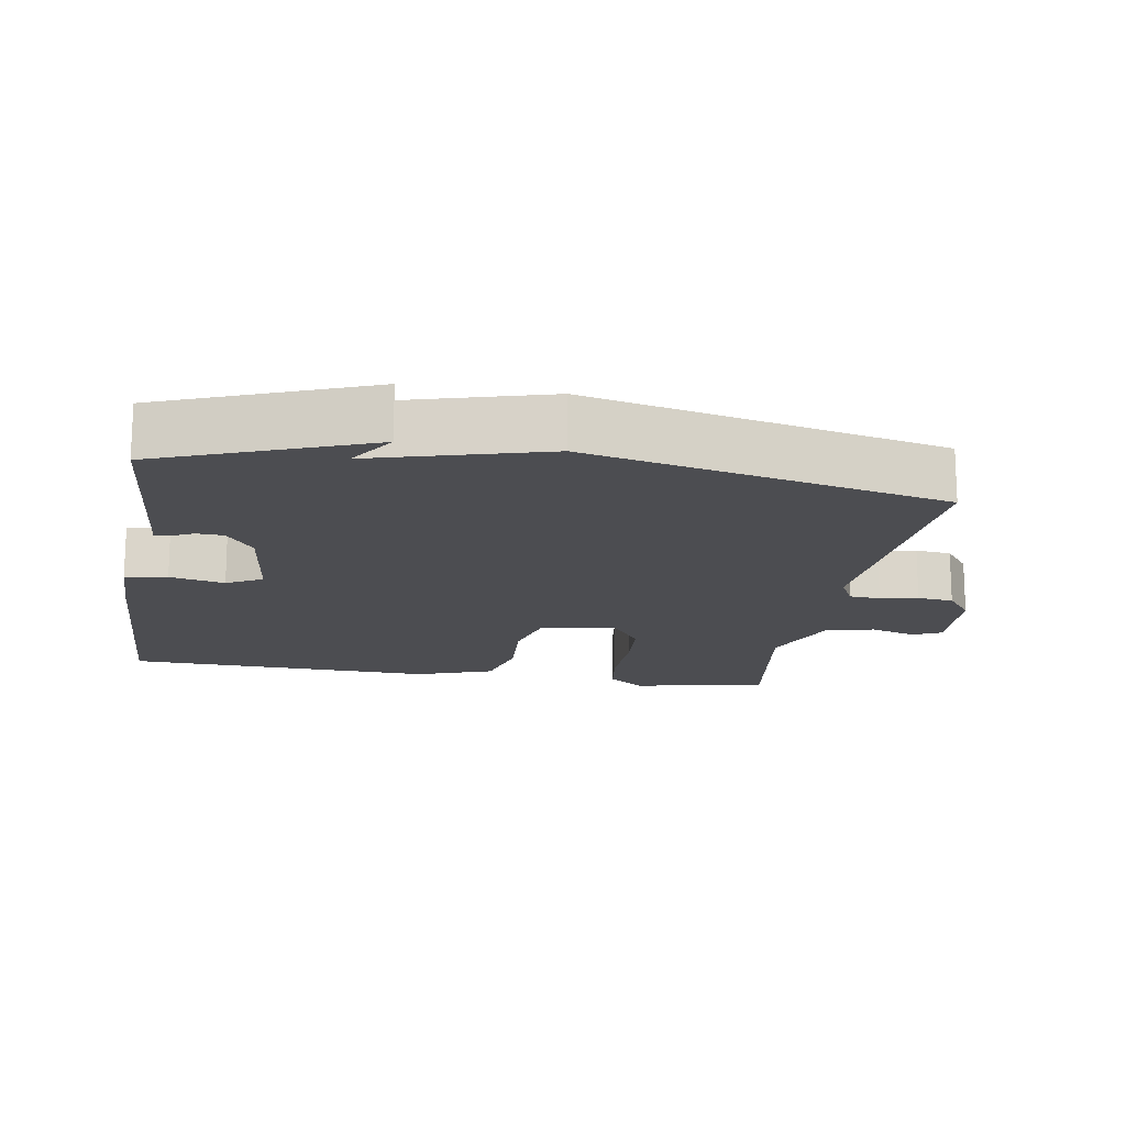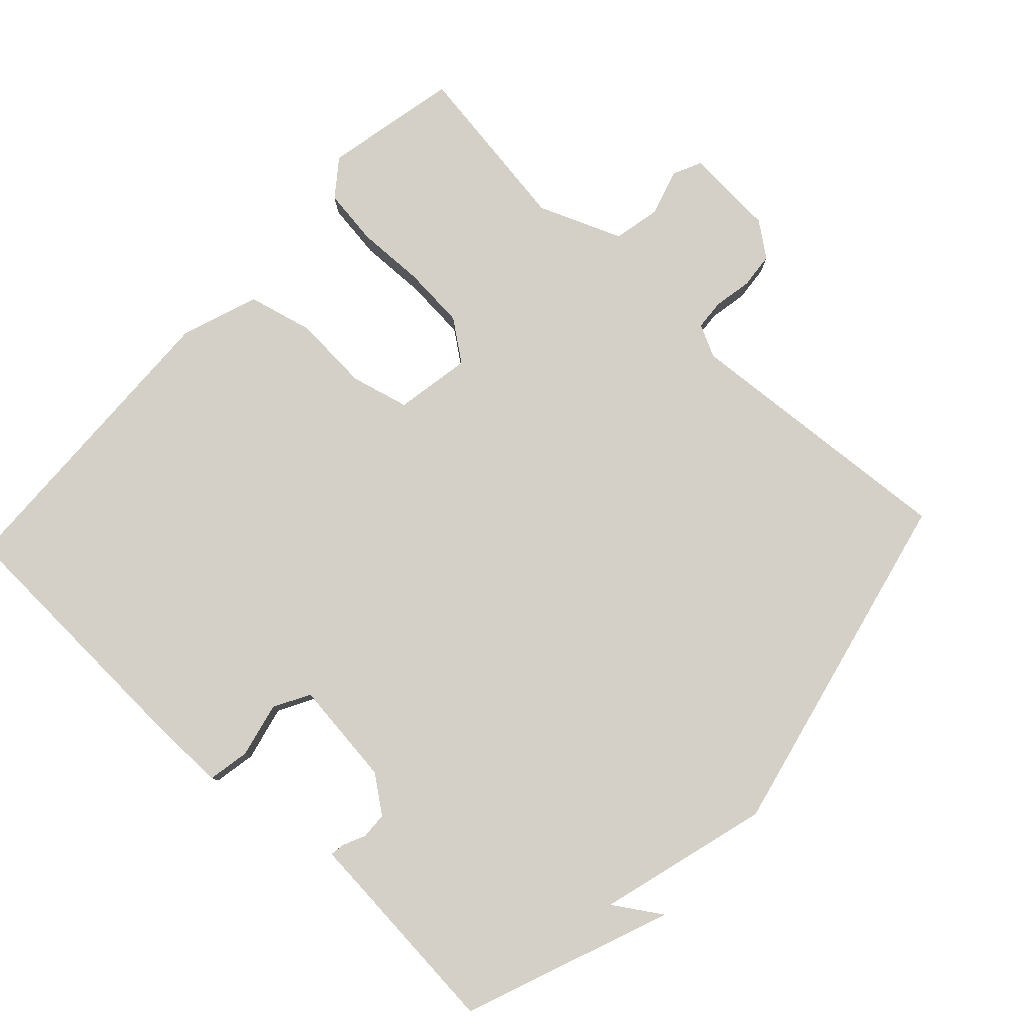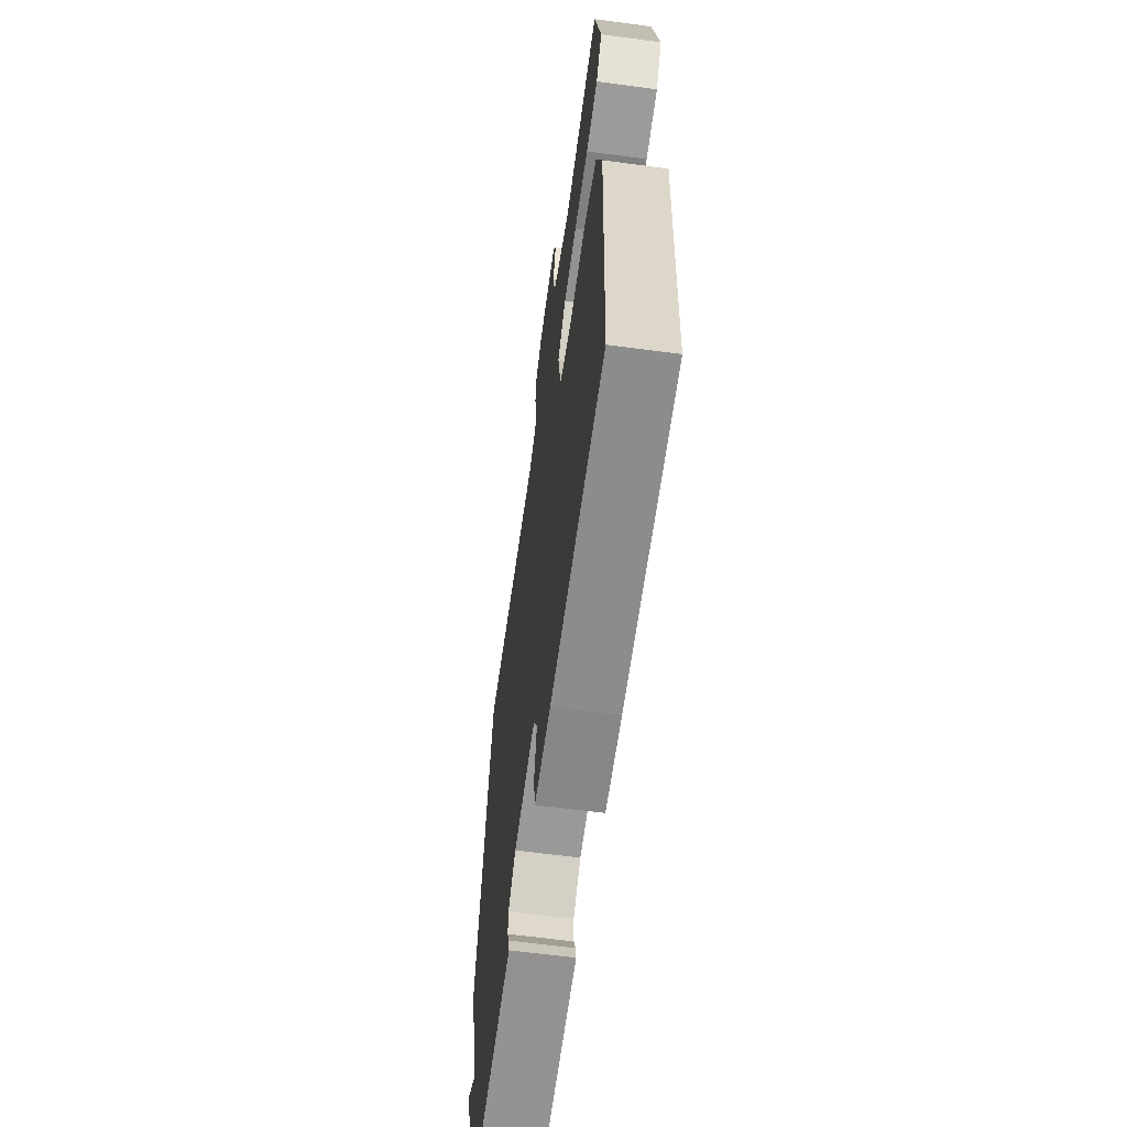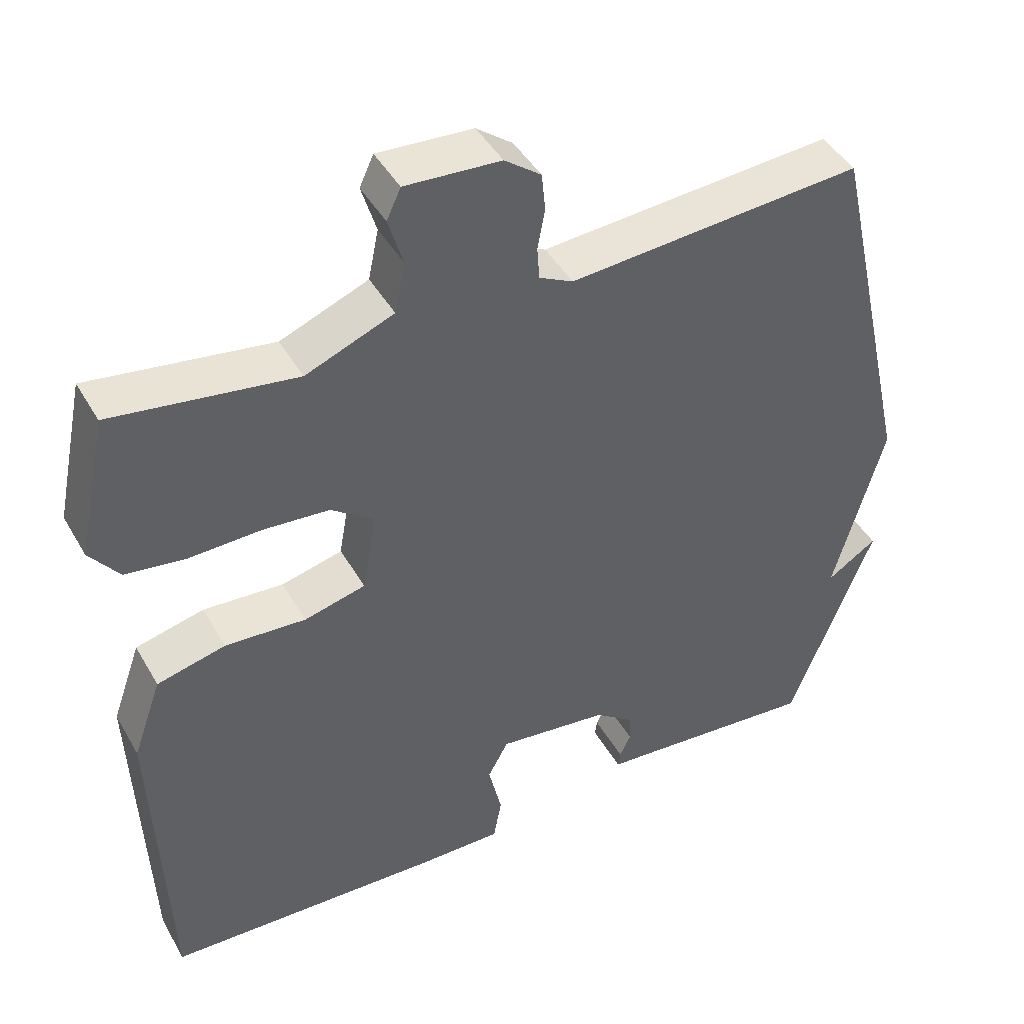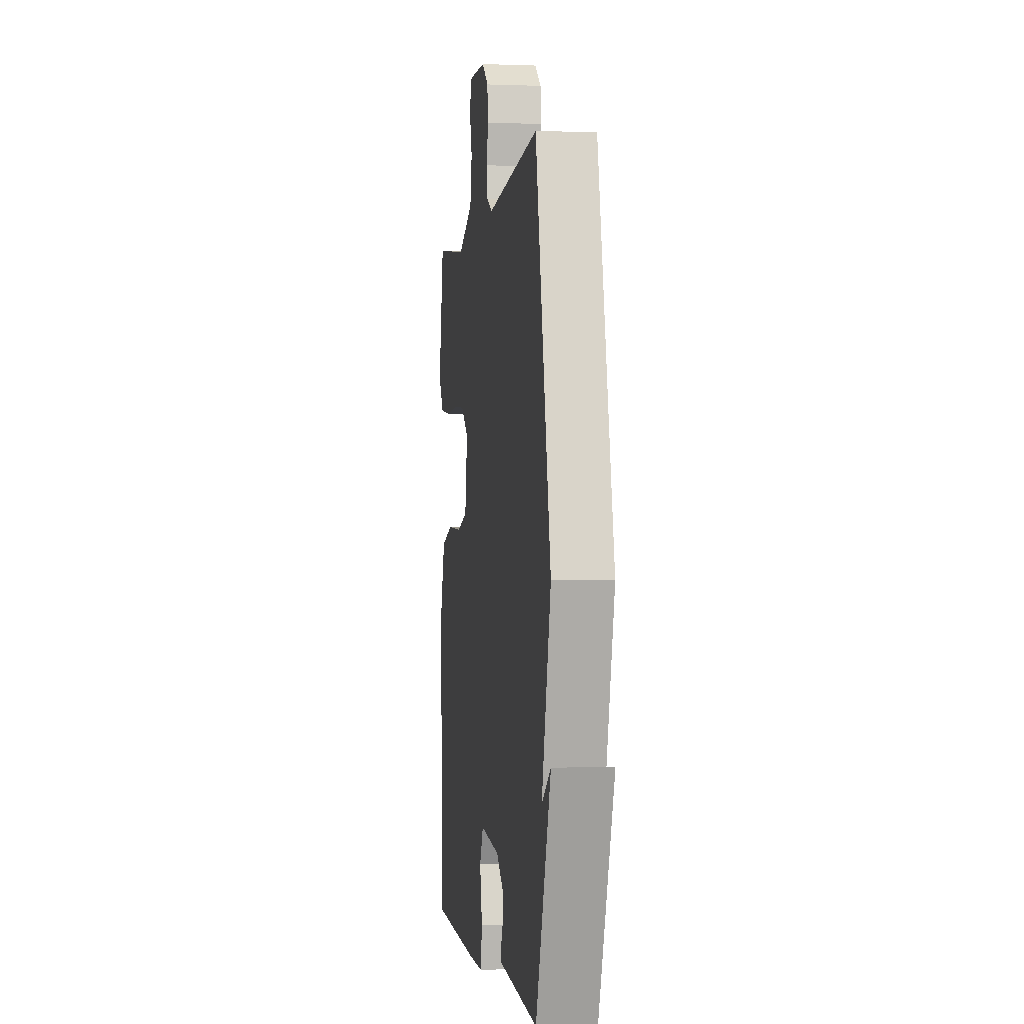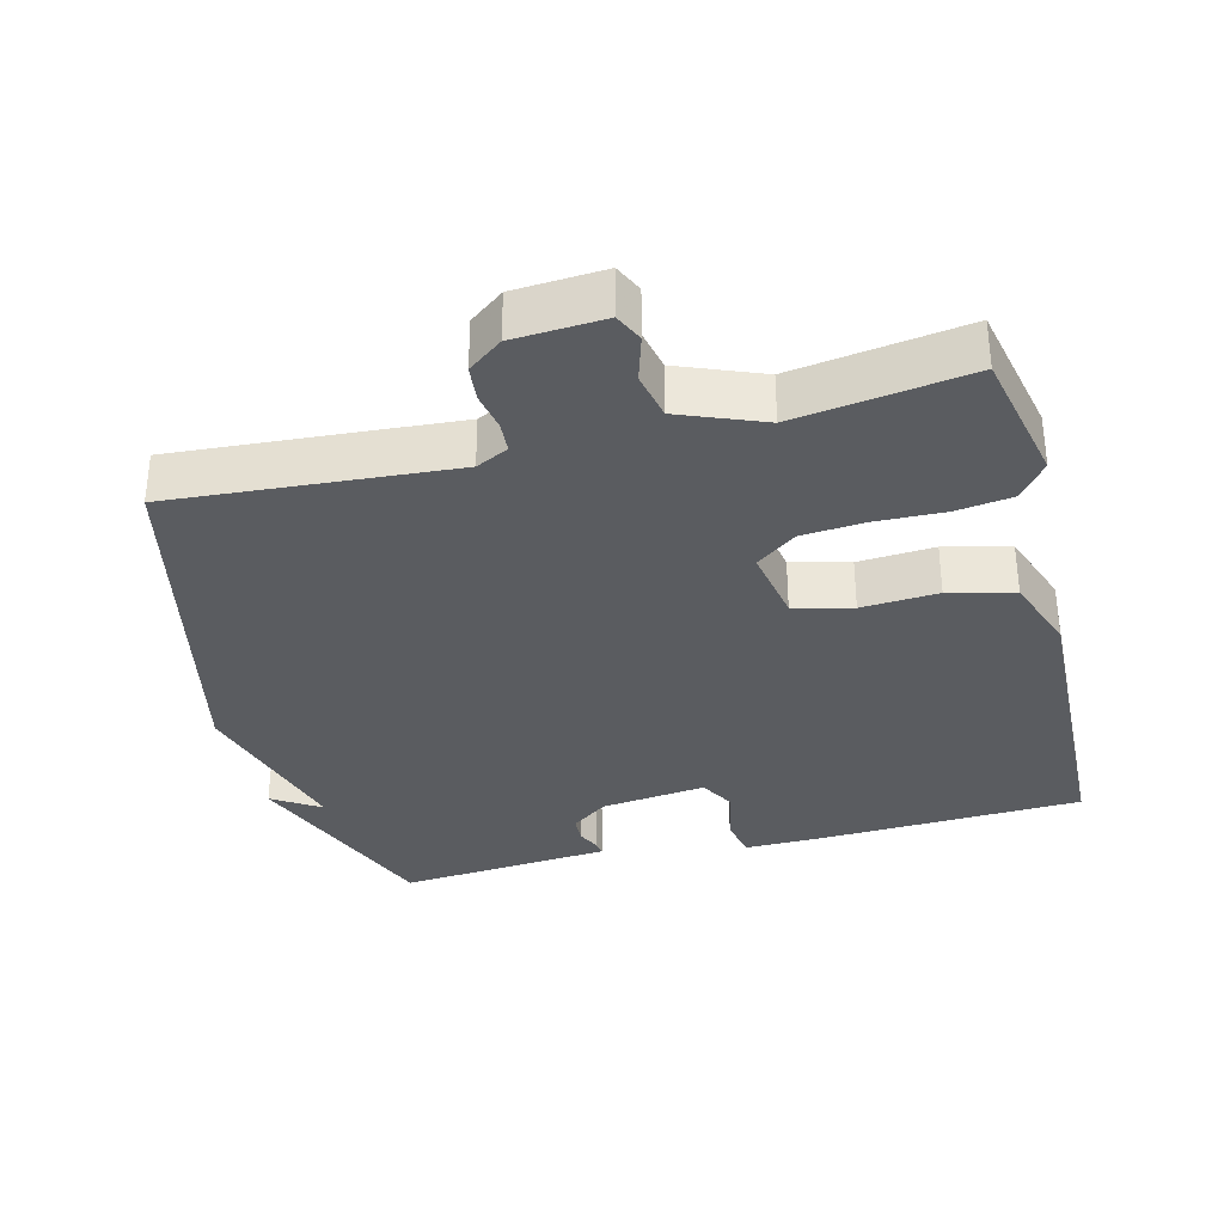
<metadata>
{"format":"obj","ext":"obj","renderer":"f3d","projection":"perspective","resolution":1024,"background":"white","views":[{"elev":-16.1,"azim":-99.4,"up":"+Y"},{"elev":79.9,"azim":-137.0,"up":"+Y"},{"elev":-61.9,"azim":82.2,"up":"+Z"},{"elev":44.0,"azim":152.0,"up":"+Z"},{"elev":-1.7,"azim":-97.6,"up":"+Z"},{"elev":-33.6,"azim":14.4,"up":"+Y"}]}
</metadata>
<code>
v 0.5 0.07 -0.5
v 0.124 0.07 -0.515
v 0.011 0.07 -0.516
v 0 0.07 -0.456
v 0.018 0.07 -0.378
v -0.01 0.07 -0.327
v -0.16 0.07 -0.345
v -0.212 0.07 -0.384
v -0.214 0.07 -0.422
v -0.199 0.07 -0.454
v -0.196 0.07 -0.475
v -0.237 0.07 -0.478
v -0.5 0.07 -0.5
v -0.614 0.07 -0.205
v -0.546 0.07 -0.249
v -0.614 0.07 -0.005
v -0.5 0.07 0.5
v -0.101 0.07 0.47
v -0.055 0.07 0.493
v -0.052 0.07 0.537
v -0.062 0.07 0.591
v -0.057 0.07 0.642
v -0.008 0.07 0.679
v 0.121 0.07 0.687
v 0.14 0.07 0.646
v 0.12 0.07 0.58
v 0.134 0.07 0.512
v 0.253 0.07 0.464
v 0.5 0.07 0.5
v 0.54 0.07 0.308
v 0.5 0.07 0.256
v 0.419 0.07 0.245
v 0.322 0.07 0.248
v 0.232 0.07 0.241
v 0.174 0.07 0.198
v 0.193 0.07 0.09
v 0.276 0.07 0.069
v 0.385 0.07 0.076
v 0.478 0.07 0.053
v 0.517 0.07 -0.057
v 0.5 0 -0.5
v 0.124 0 -0.515
v 0.011 0 -0.516
v 0 0 -0.456
v 0.018 0 -0.378
v -0.01 0 -0.327
v -0.16 0 -0.345
v -0.212 0 -0.384
v -0.214 0 -0.422
v -0.199 0 -0.454
v -0.196 0 -0.475
v -0.237 0 -0.478
v -0.5 0 -0.5
v -0.614 0 -0.205
v -0.546 0 -0.249
v -0.614 0 -0.005
v -0.5 0 0.5
v -0.101 0 0.47
v -0.055 0 0.493
v -0.052 0 0.537
v -0.062 0 0.591
v -0.057 0 0.642
v -0.008 0 0.679
v 0.121 0 0.687
v 0.14 0 0.646
v 0.12 0 0.58
v 0.134 0 0.512
v 0.253 0 0.464
v 0.5 0 0.5
v 0.54 0 0.308
v 0.5 0 0.256
v 0.419 0 0.245
v 0.322 0 0.248
v 0.232 0 0.241
v 0.174 0 0.198
v 0.193 0 0.09
v 0.276 0 0.069
v 0.385 0 0.076
v 0.478 0 0.053
v 0.517 0 -0.057
f 3 4 5
f 2 3 5
f 1 2 5
f 40 1 5
f 39 40 5
f 38 39 5
f 37 38 5
f 36 37 5 6
f 35 36 6 7
f 31 32 33
f 30 31 33
f 29 30 33
f 28 29 33
f 27 28 33 34
f 24 25 26
f 23 24 26
f 22 23 26
f 21 22 26
f 20 21 26
f 19 20 26 27
f 27 34 35
f 19 27 35
f 18 19 35
f 35 7 8
f 18 35 8
f 17 18 8
f 16 17 8
f 15 16 8
f 9 10 11 12
f 9 12 13
f 8 9 13
f 15 8 13
f 13 14 15
f 45 44 43
f 45 43 42
f 45 42 41
f 45 41 80
f 45 80 79
f 45 79 78
f 45 78 77
f 46 45 77 76
f 47 46 76 75
f 73 72 71
f 73 71 70
f 73 70 69
f 73 69 68
f 74 73 68 67
f 66 65 64
f 66 64 63
f 66 63 62
f 66 62 61
f 66 61 60
f 67 66 60 59
f 75 74 67
f 75 67 59
f 75 59 58
f 48 47 75
f 48 75 58
f 48 58 57
f 48 57 56
f 48 56 55
f 52 51 50 49
f 53 52 49
f 53 49 48
f 53 48 55
f 55 54 53
f 1 41 42 2
f 2 42 43 3
f 3 43 44 4
f 4 44 45 5
f 5 45 46 6
f 6 46 47 7
f 7 47 48 8
f 8 48 49 9
f 9 49 50 10
f 10 50 51 11
f 11 51 52 12
f 12 52 53 13
f 13 53 54 14
f 14 54 55 15
f 15 55 56 16
f 16 56 57 17
f 17 57 58 18
f 18 58 59 19
f 19 59 60 20
f 20 60 61 21
f 21 61 62 22
f 22 62 63 23
f 23 63 64 24
f 24 64 65 25
f 25 65 66 26
f 26 66 67 27
f 27 67 68 28
f 28 68 69 29
f 29 69 70 30
f 30 70 71 31
f 31 71 72 32
f 32 72 73 33
f 33 73 74 34
f 34 74 75 35
f 35 75 76 36
f 36 76 77 37
f 37 77 78 38
f 38 78 79 39
f 39 79 80 40
f 40 80 41 1

</code>
